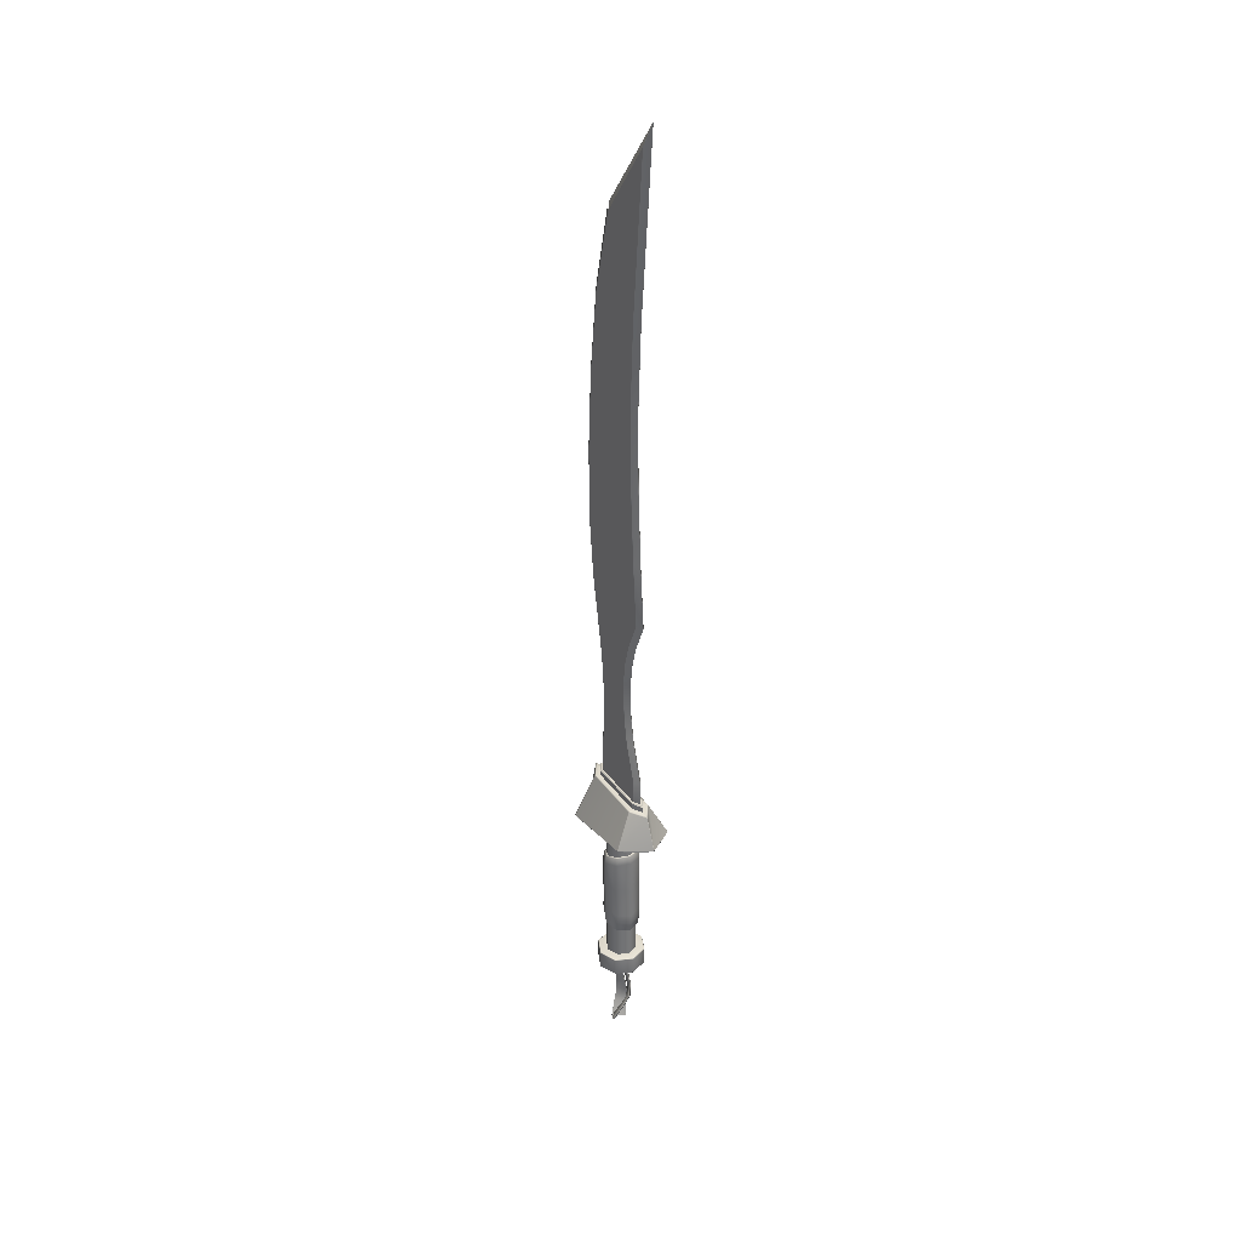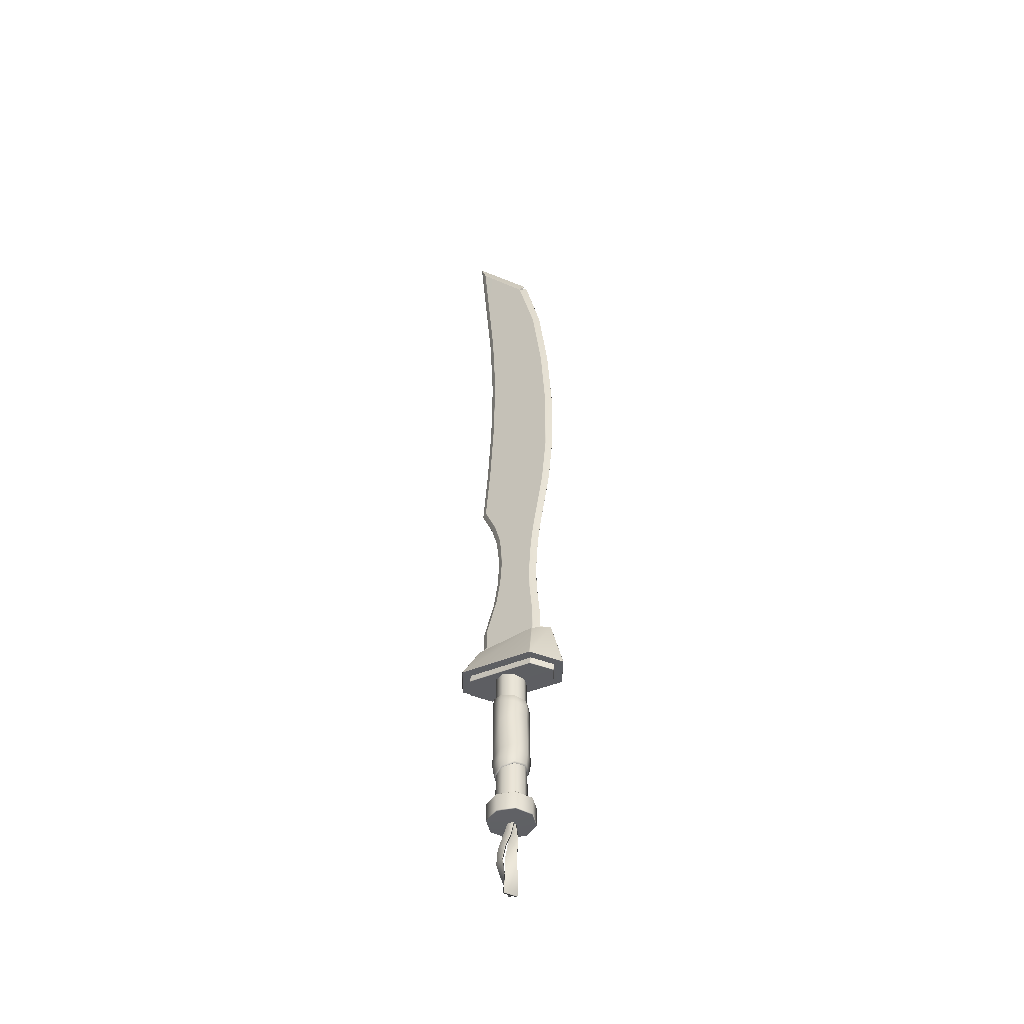
<metadata>
{"format":"obj","ext":"obj","renderer":"f3d","projection":"perspective","resolution":1024,"background":"white","views":[{"elev":34.6,"azim":-30.5,"up":"+Z"},{"elev":-46.3,"azim":125.6,"up":"+Z"}]}
</metadata>
<code>
v  4.535 101.4 134.2
v  4.535 94.66 113.6
v  6.555 91.19 113.6
v  6.555 97.94 134.2
v  8.727 124.8 134.1
v  8.727 101.6 134.2
v  8.727 94.85 113.6
v  8.727 126.6 113.6
v  8.676 125 134.1
v  8.676 126.8 113.6
v  6.656 130.2 113.6
v  6.656 128.4 134.1
v  4.485 101.6 134.2
v  4.485 124.8 134.1
v  4.485 126.6 113.6
v  4.485 94.85 113.6
v  4.535 104.9 162.4
v  4.535 103.9 148.7
v  6.555 100.5 148.6
v  6.555 101.4 162.4
v  8.727 125.6 162.7
v  8.727 105.1 162.4
v  8.727 104.1 148.7
v  8.727 124.8 148.9
v  8.676 125.8 162.7
v  8.676 125 148.9
v  6.656 128.4 148.9
v  6.656 129.3 162.7
v  4.485 105.1 162.4
v  4.485 125.6 162.7
v  4.485 124.8 148.9
v  4.485 104.1 148.7
v  4.535 103 185.3
v  4.535 104.5 174.8
v  6.555 101 174.8
v  6.555 99.57 185.3
v  8.727 128.7 185.9
v  8.727 103.2 185.3
v  8.727 104.7 174.8
v  8.727 127 175.1
v  8.676 128.8 185.9
v  8.676 127.2 175.2
v  6.656 130.6 175.2
v  6.656 132.3 186
v  4.485 103.2 185.3
v  4.485 128.7 185.9
v  4.485 127 175.1
v  4.485 104.7 174.8
v  4.535 92.6 213.7
v  4.535 99.71 197.2
v  6.555 96.25 197.2
v  6.555 89.13 213.6
v  8.727 135 220.2
v  8.727 92.78 213.7
v  8.727 99.9 197.2
v  8.727 131 198.2
v  8.676 135.2 220.2
v  8.676 131.2 198.3
v  6.656 134.6 198.3
v  6.656 138.6 220.3
v  4.485 92.78 213.7
v  4.485 135 220.2
v  4.485 131 198.2
v  4.485 99.9 197.2
v  4.535 95.59 248.1
v  6.555 92.13 248
v  8.727 138 249.7
v  8.727 95.78 248.1
v  8.676 138.2 249.7
v  6.656 141.7 249.9
v  4.485 95.78 248.1
v  4.485 138 249.7
v  4.535 97.97 289.2
v  6.555 94.51 289
v  8.727 138.5 291.1
v  8.727 98.16 289.2
v  8.676 138.7 291.1
v  6.656 142.2 291.3
v  4.485 98.16 289.2
v  4.485 138.5 291.1
v  4.535 98.65 332.9
v  6.555 95.19 332.6
v  8.727 135.8 335.2
v  8.727 98.84 332.9
v  8.676 136 335.2
v  6.656 139.5 335.4
v  4.485 98.84 332.9
v  4.485 135.8 335.2
v  4.535 96.51 378.7
v  6.555 93.05 378.5
v  8.727 129.9 381.3
v  8.727 96.69 378.8
v  8.676 130.1 381.3
v  6.656 133.6 381.6
v  4.485 96.69 378.8
v  4.485 129.9 381.3
v  4.534 88.86 464.9
v  6.556 84.15 476.9
v  8.727 119 424.2
v  8.727 89.08 464.6
v  8.678 119.2 424.1
v  6.654 123.3 423.6
v  4.485 89.08 464.6
v  4.485 119 424.2
v  6.652 84.31 477
v  8.679 89.03 465
v  8.678 119 424.4
v  6.654 121 428.5
v  6.656 97.94 134.2
v  6.656 91.19 113.6
v  8.676 94.66 113.6
v  8.676 101.4 134.2
v  6.555 128.4 134.1
v  6.555 130.2 113.6
v  4.535 126.8 113.6
v  4.535 125 134.1
v  6.656 101.4 162.4
v  6.656 100.5 148.6
v  8.676 103.9 148.7
v  8.676 104.9 162.4
v  6.555 129.3 162.7
v  6.555 128.4 148.9
v  4.535 125 148.9
v  4.535 125.8 162.7
v  6.656 99.57 185.3
v  6.656 101 174.8
v  8.676 104.5 174.8
v  8.676 103 185.3
v  6.555 132.3 186
v  6.555 130.6 175.2
v  4.535 127.2 175.2
v  4.535 128.8 185.9
v  6.656 89.13 213.6
v  6.656 96.25 197.2
v  8.676 99.71 197.2
v  8.676 92.6 213.7
v  6.555 138.6 220.3
v  6.555 134.6 198.3
v  4.535 131.2 198.3
v  4.535 135.2 220.2
v  6.656 92.13 248
v  8.676 95.59 248.1
v  6.555 141.7 249.9
v  4.535 138.2 249.7
v  6.656 94.51 289
v  8.676 97.97 289.2
v  6.555 142.2 291.3
v  4.535 138.7 291.1
v  6.656 95.19 332.6
v  8.676 98.65 332.9
v  6.555 139.5 335.4
v  4.535 136 335.2
v  6.656 93.05 378.5
v  8.676 96.51 378.7
v  6.555 133.6 381.6
v  4.535 130.1 381.3
v  6.655 84.15 476.9
v  8.677 88.86 464.9
v  6.557 123.3 423.6
v  4.534 119.2 424.1
v  6.559 84.31 477
v  6.558 121 428.5
v  4.533 119 424.4
v  4.533 89.03 465
v  4.639 119.1 424.3
v  6.606 121 428.3
v  8.572 119.1 424.3
v  8.567 119.2 424.2
v  6.606 123.2 423.7
v  4.645 119.2 424.2
v  4.485 126.6 100.3
v  4.485 94.85 100.3
v  6.555 130.2 100.3
v  4.535 126.8 100.3
v  8.727 94.85 100.3
v  8.727 126.6 100.3
v  6.656 91.19 100.3
v  8.676 94.66 100.3
v  8.676 126.8 100.3
v  6.656 130.2 100.3
v  4.535 94.66 100.3
v  6.555 91.19 100.3
v  3.816 126.9 100.3
v  3.816 94.54 100.3
v  3.944 94.07 100.3
v  6.477 89.84 100.3
v  6.477 131.6 100.3
v  3.944 127.4 100.3
v  9.396 94.54 100.3
v  9.396 126.9 100.3
v  9.268 127.4 100.3
v  6.734 131.6 100.3
v  6.734 89.84 100.3
v  9.268 94.07 100.3
v  3.316 94.4 96.62
v  3.316 94.4 99.81
v  3.316 127 99.8
v  3.316 127 96.61
v  6.477 88.89 96.62
v  6.477 88.89 99.81
v  3.445 93.93 99.81
v  3.445 93.93 96.62
v  9.767 93.93 96.62
v  9.767 93.93 99.81
v  6.735 88.89 99.81
v  6.735 88.89 96.62
v  9.896 127 96.61
v  9.896 127 99.8
v  9.896 94.4 99.81
v  9.896 94.4 96.62
v  6.735 132.5 96.61
v  6.735 132.5 99.8
v  9.767 127.5 99.8
v  9.767 127.5 96.61
v  3.444 127.5 96.61
v  3.444 127.5 99.8
v  6.477 132.5 99.8
v  6.477 132.5 96.61
v  1.205 128.1 96.61
v  1.205 93.29 96.62
v  1.34 92.83 96.62
v  6.471 84.84 96.62
v  6.741 84.84 96.62
v  11.87 92.83 96.62
v  12.01 93.29 96.62
v  12.01 128.1 96.61
v  11.87 128.6 96.61
v  6.741 136.6 96.61
v  6.471 136.6 96.61
v  1.34 128.6 96.61
v  -9.005 133.6 68.97
v  -9.005 88.42 76.94
v  0.5747 92.96 96.16
v  0.5747 128.5 96.15
v  -8.806 88.02 77.01
v  6.407 76.68 79.02
v  6.469 83.73 96.14
v  0.7119 92.5 96.16
v  6.805 76.68 79.02
v  22.02 88.02 77.01
v  12.5 92.5 96.16
v  6.743 83.73 96.14
v  22.22 88.42 76.94
v  22.22 133.6 68.97
v  12.64 128.5 96.15
v  12.64 92.96 96.16
v  22.02 134 68.9
v  6.805 145.3 66.91
v  6.743 137.7 96.13
v  12.5 128.9 96.15
v  6.407 145.3 66.91
v  -8.806 134 68.9
v  0.7118 128.9 96.15
v  6.469 137.7 96.13
v  6.406 82.11 74.04
v  -3.876 89.82 72.68
v  -4.023 90.11 72.63
v  6.406 138.5 64.09
v  -3.876 130.8 65.45
v  -4.023 130.5 65.5
v  -4.273 131.2 69.16
v  -4.273 90.7 76.31
v  -8.875 88.44 76.71
v  -8.875 133.5 68.76
v  6.406 139.4 67.71
v  -4.073 131.6 69.09
v  -8.676 133.9 68.69
v  6.406 145.1 66.7
v  17.28 131.6 69.09
v  6.805 139.4 67.71
v  6.805 145.1 66.7
v  21.89 133.9 68.69
v  17.48 90.7 76.31
v  17.48 131.2 69.16
v  22.09 133.5 68.76
v  22.09 88.44 76.71
v  6.805 82.52 77.75
v  17.28 90.3 76.38
v  21.89 88.05 76.78
v  6.805 76.81 78.76
v  -4.073 90.3 76.38
v  6.406 82.52 77.75
v  6.406 76.81 78.76
v  -8.676 88.05 76.78
v  -4.273 130.6 65.74
v  -4.273 90.09 72.89
v  6.406 138.8 64.29
v  -4.073 131 65.67
v  17.28 131 65.67
v  6.805 138.8 64.29
v  17.48 90.09 72.89
v  17.48 130.6 65.74
v  6.805 81.91 74.33
v  17.28 89.7 72.96
v  -4.073 89.7 72.96
v  6.406 81.91 74.33
v  17.23 130.5 65.5
v  17.23 90.11 72.63
v  17.09 89.82 72.68
v  6.805 82.11 74.04
v  6.805 138.5 64.09
v  17.09 130.8 65.45
v  15.11 110.7 -15.36
v  12.62 116.7 -15.36
v  12.62 116.7 70.59
v  15.11 110.7 70.59
v  6.606 119.2 -15.36
v  6.606 119.2 70.59
v  0.5954 116.7 -15.36
v  0.5954 116.7 70.59
v  -1.894 110.7 -15.36
v  -1.894 110.7 70.59
v  0.5954 104.7 -15.36
v  0.5954 104.7 70.59
v  6.606 102.2 -15.36
v  6.606 102.2 70.59
v  12.62 104.7 -15.36
v  12.62 104.7 70.59
v  20.11 110.7 -25.69
v  16.15 120.3 -25.69
v  16.15 120.3 -15.86
v  20.11 110.7 -15.86
v  16.15 101.2 -25.69
v  16.15 101.2 -15.86
v  6.606 97.22 -25.69
v  6.606 97.22 -15.86
v  -2.94 101.2 -25.69
v  -2.94 101.2 -15.86
v  -6.894 110.7 -25.69
v  -6.894 110.7 -15.86
v  -2.94 120.3 -25.69
v  -2.94 120.3 -15.86
v  6.606 124.2 -25.69
v  6.606 124.2 -15.86
v  19.61 110.7 -15.36
v  15.8 119.9 -15.36
v  15.8 101.5 -15.36
v  6.606 97.72 -15.36
v  -2.587 101.5 -15.36
v  -6.394 110.7 -15.36
v  -2.587 119.9 -15.36
v  6.606 123.7 -15.36
v  15.8 119.9 -26.19
v  19.61 110.7 -26.19
v  6.606 123.7 -26.19
v  -2.587 119.9 -26.19
v  -6.394 110.7 -26.19
v  -2.587 101.5 -26.19
v  6.606 97.72 -26.19
v  15.8 101.5 -26.19
v  6.606 110.7 -26.19
v  8.217 109.2 -26.54
v  8.83 106.7 -33.86
v  9.369 111.8 -34.35
v  7.867 112.6 -26.51
v  7.073 109.1 -26.54
v  6.719 112.5 -26.51
v  8.219 111.9 -34.29
v  7.657 106.7 -33.76
v  9.648 108.6 -40.32
v  8.53 103.4 -40.34
v  8.539 108.8 -40.12
v  7.452 103.5 -40.02
v  4.075 101.4 -52.59
v  6.58 106.2 -55.12
v  9.607 106.7 -47.46
v  6.953 101.4 -47.78
v  2.791 101.9 -52.6
v  5.871 101.4 -47.52
v  8.421 106.6 -47.27
v  6.369 106.2 -53.97
v  -3.631 101.2 -61.21
v  1.542 105.6 -61.71
v  -4.472 102.3 -61.36
v  -0.2962 106.9 -61.87
v  5.573 108.9 -26.51
v  6.947 109 -35.23
v  5.937 113.9 -35.23
v  5.8 112.5 -26.51
v  4.427 109 -26.51
v  4.654 112.6 -26.51
v  4.812 113.7 -35.23
v  5.822 108.8 -35.23
v  5.824 113.8 -42.04
v  8.012 108.8 -42.04
v  4.772 113.3 -42.04
v  6.96 108.3 -42.04
v  8.547 108.1 -57.25
v  3.303 112.5 -57.25
v  5.463 113 -48.86
v  8.913 108.1 -48.86
v  7.812 107.2 -57.25
v  7.978 107.5 -48.86
v  4.529 112.3 -48.86
v  2.568 111.6 -57.25
v  6.444 106 -65.65
v  -0.5393 109.3 -65.65
v  5.957 105 -65.65
v  -1.026 108.3 -65.65
v  16.45 110.6 16.76
v  13.6 118.1 18.6
v  14.07 117.7 39.23
v  17.1 110.6 36.16
v  6.606 121.2 19.36
v  6.606 120.7 40.51
v  -0.3898 118.1 18.6
v  -0.856 117.7 39.23
v  -3.237 110.6 16.76
v  -3.891 110.6 36.16
v  -0.3169 103.3 14.93
v  -0.7756 103.6 33.13
v  6.606 100.2 14.17
v  6.606 100.7 31.9
v  13.53 103.3 14.93
v  13.99 103.6 33.13
v  13.9 118 47.39
v  16.89 110.7 49.35
v  13.86 103.4 51.32
v  6.606 100.4 52.13
v  -0.6466 103.4 51.32
v  -3.682 110.7 49.35
v  -0.6904 118 47.39
v  6.606 121 46.57
v  16.93 110.7 10.84
v  13.93 118 12.68
v  6.606 121 13.44
v  -0.7161 118 12.68
v  -3.716 110.7 10.84
v  -0.6685 103.4 9.003
v  6.606 100.4 8.242
v  13.88 103.4 9.003
v  13.32 117.4 51.83
v  16.09 110.7 53.79
v  13.3 104 55.75
v  6.606 101.2 56.56
v  -0.0872 104 55.75
v  -2.878 110.7 53.79
v  -0.106 117.4 51.83
v  6.606 120.2 51.01
v  16.09 110.7 5.324
v  13.33 117.4 7.157
v  6.606 120.2 7.917
v  -0.1142 117.4 7.157
v  -2.883 110.7 5.324
v  -0.0871 104 3.49
v  6.606 101.2 2.73
v  13.3 104 3.49
v  12.62 116.8 52.42
v  15.11 110.7 54.2
v  12.62 104.6 55.97
v  6.606 102.1 56.7
v  0.5954 104.6 55.97
v  -1.894 110.7 54.2
v  0.5954 116.8 52.42
v  6.606 119.3 51.69
v  15.11 110.7 4.856
v  12.62 116.8 6.497
v  6.606 119.3 7.177
v  0.5954 116.8 6.497
v  -1.894 110.7 4.856
v  0.5954 104.7 3.215
v  6.606 102.1 2.535
v  12.62 104.7 3.215
v  12.29 116.5 52.52
v  14.64 110.7 54.2
v  12.29 105 55.87
v  6.606 102.6 56.56
v  0.9251 105 55.87
v  -1.428 110.7 54.2
v  0.9251 116.5 52.52
v  6.606 118.8 51.83
v  14.64 110.7 4.856
v  12.29 116.4 6.407
v  6.606 118.8 7.05
v  0.9251 116.4 6.407
v  -1.428 110.7 4.856
v  0.9251 105 3.305
v  6.606 102.6 2.662
v  12.29 105 3.305
g low_poly
f 1 2 3 4
f 5 6 7 8
f 9 10 11 12
f 13 14 15 16
f 17 18 19 20
f 21 22 23 24
f 25 26 27 28
f 29 30 31 32
f 33 34 35 36
f 37 38 39 40
f 41 42 43 44
f 45 46 47 48
f 49 50 51 52
f 53 54 55 56
f 57 58 59 60
f 61 62 63 64
f 65 49 52 66
f 67 68 54 53
f 69 57 60 70
f 71 72 62 61
f 73 65 66 74
f 75 76 68 67
f 77 69 70 78
f 79 80 72 71
f 81 73 74 82
f 83 84 76 75
f 85 77 78 86
f 87 88 80 79
f 89 81 82 90
f 91 92 84 83
f 93 85 86 94
f 95 96 88 87
f 97 89 90 98
f 99 100 92 91
f 101 93 94 102
f 103 104 96 95
f 105 106 107 108
f 109 110 111 112
f 113 114 115 116
f 117 118 119 120
f 121 122 123 124
f 125 126 127 128
f 129 130 131 132
f 133 134 135 136
f 137 138 139 140
f 141 133 136 142
f 143 137 140 144
f 145 141 142 146
f 147 143 144 148
f 149 145 146 150
f 151 147 148 152
f 153 149 150 154
f 155 151 152 156
f 157 153 154 158
f 159 155 156 160
f 161 162 163 164
f 118 109 112 119
f 23 6 5 24
f 122 113 116 123
f 31 14 13 32
f 126 117 120 127
f 39 22 21 40
f 130 121 124 131
f 47 30 29 48
f 134 125 128 135
f 55 38 37 56
f 138 129 132 139
f 63 46 45 64
f 18 1 4 19
f 26 9 12 27
f 34 17 20 35
f 42 25 28 43
f 50 33 36 51
f 58 41 44 59
f 165 166 167
f 168 169 170
f 171 172 16 15
f 173 174 115 114
f 175 176 8 7
f 177 178 111 110
f 179 180 11 10
f 181 182 3 2
f 183 184 185 186
f 183 186 187 188
f 189 190 191 192
f 189 192 193 194
f 195 196 197 198
f 199 200 201 202
f 203 204 205 206
f 207 208 209 210
f 211 212 213 214
f 215 216 217 218
f 198 219 220 195
f 202 221 222 199
f 206 223 224 203
f 210 225 226 207
f 214 227 228 211
f 218 229 230 215
f 231 232 233 234
f 235 236 237 238
f 239 240 241 242
f 243 244 245 246
f 247 248 249 250
f 251 252 253 254
f 255 256 257 258
f 259 258 257 260
f 261 262 263 264
f 265 266 267 268
f 269 270 271 272
f 273 274 275 276
f 277 278 279 280
f 281 282 283 284
f 285 286 262 261
f 287 288 266 265
f 289 290 270 269
f 291 292 274 273
f 293 294 278 277
f 295 296 282 281
f 297 298 299 300
f 297 300 301 302
f 97 164 103
f 100 106 158
f 168 167 99
f 105 161 98 157
f 166 162 108
f 104 170 160
f 102 159 169
f 6 112 111 7
f 16 2 1 13
f 9 5 8 10
f 14 116 115 15
f 17 29 32 18
f 22 120 119 23
f 30 124 123 31
f 25 21 24 26
f 33 45 48 34
f 38 128 127 39
f 46 132 131 47
f 41 37 40 42
f 49 61 64 50
f 54 136 135 55
f 62 140 139 63
f 57 53 56 58
f 65 71 61 49
f 68 142 136 54
f 72 144 140 62
f 69 67 53 57
f 73 79 71 65
f 76 146 142 68
f 80 148 144 72
f 77 75 67 69
f 81 87 79 73
f 84 150 146 76
f 88 152 148 80
f 85 83 75 77
f 89 95 87 81
f 92 154 150 84
f 96 156 152 88
f 93 91 83 85
f 97 103 95 89
f 100 158 154 92
f 104 160 156 96
f 101 99 91 93
f 105 157 158 106
f 106 100 99 107
f 169 159 160 170
f 163 104 103 164
f 164 97 98 161
f 168 101 102 169
f 109 4 3 110
f 113 12 11 114
f 117 20 19 118
f 121 28 27 122
f 125 36 35 126
f 129 44 43 130
f 133 52 51 134
f 137 60 59 138
f 141 66 52 133
f 143 70 60 137
f 145 74 66 141
f 147 78 70 143
f 149 82 74 145
f 151 86 78 147
f 153 90 82 149
f 155 94 86 151
f 157 98 90 153
f 159 102 94 155
f 161 105 108 162
f 13 1 18 32
f 112 6 23 119
f 116 14 31 123
f 5 9 26 24
f 29 17 34 48
f 120 22 39 127
f 124 30 47 131
f 21 25 42 40
f 45 33 50 64
f 128 38 55 135
f 132 46 63 139
f 37 41 58 56
f 4 109 118 19
f 122 27 12 113
f 20 117 126 35
f 130 43 28 121
f 36 125 134 51
f 138 59 44 129
f 165 163 162 166
f 166 108 107 167
f 170 165 167 168
f 172 181 2 16
f 178 175 7 111
f 174 171 15 115
f 176 179 10 8
f 180 173 114 11
f 182 177 110 3
f 196 184 183 197
f 200 186 185 201
f 204 194 193 205
f 208 190 189 209
f 212 192 191 213
f 216 188 187 217
f 233 220 219 234
f 237 222 221 238
f 241 224 223 242
f 245 226 225 246
f 249 228 227 250
f 253 230 229 254
f 186 193 192 187
f 195 202 201 196
f 199 206 205 200
f 203 210 209 204
f 207 214 213 208
f 211 218 217 212
f 220 221 202 195
f 222 223 206 199
f 224 225 210 203
f 226 227 214 207
f 228 229 218 211
f 232 235 238 233
f 236 239 242 237
f 240 243 246 241
f 244 247 250 245
f 248 251 254 249
f 262 281 284 263
f 270 265 268 271
f 274 269 272 275
f 278 273 276 279
f 282 277 280 283
f 286 295 281 262
f 290 287 265 270
f 292 289 269 274
f 294 291 273 278
f 296 293 277 282
f 300 255 258 301
f 196 201 185 184
f 200 205 193 186
f 204 209 189 194
f 208 213 191 190
f 187 192 212 217
f 233 238 221 220
f 237 242 223 222
f 241 246 225 224
f 245 250 227 226
f 229 228 249 254
f 215 198 197 216
f 230 219 198 215
f 252 231 234 253
f 266 261 264 267
f 288 285 261 266
f 183 188 216 197
f 219 230 253 234
f 231 264 263 232
f 235 284 283 236
f 239 280 279 240
f 243 276 275 244
f 247 272 271 248
f 251 268 267 252
f 285 260 257 286
f 287 258 259 288
f 289 302 301 290
f 291 298 297 292
f 293 300 299 294
f 295 256 255 296
f 232 263 284 235
f 236 283 280 239
f 240 279 276 243
f 244 275 272 247
f 268 251 248 271
f 256 295 286 257
f 290 301 258 287
f 302 289 292 297
f 298 291 294 299
f 296 255 300 293
f 264 231 252 267
f 260 285 288 259
f 303 304 305 306
f 304 307 308 305
f 307 309 310 308
f 309 311 312 310
f 311 313 314 312
f 313 315 316 314
f 315 317 318 316
f 303 306 318 317
f 319 320 321 322
f 323 319 322 324
f 325 323 324 326
f 327 325 326 328
f 329 327 328 330
f 331 329 330 332
f 333 331 332 334
f 320 333 334 321
f 335 336 304 303
f 337 335 303 317
f 338 337 317 315
f 339 338 315 313
f 340 339 313 311
f 341 340 311 309
f 342 341 309 307
f 336 342 307 304
f 335 322 321 336
f 337 324 322 335
f 338 326 324 337
f 339 328 326 338
f 340 330 328 339
f 341 332 330 340
f 342 334 332 341
f 336 321 334 342
f 343 320 319 344
f 345 333 320 343
f 346 331 333 345
f 347 329 331 346
f 348 327 329 347
f 349 325 327 348
f 350 323 325 349
f 344 319 323 350
f 343 344 351
f 344 350 351
f 350 349 351
f 349 348 351
f 348 347 351
f 347 346 351
f 346 345 351
f 345 343 351
f 352 353 354 355
f 356 357 358 359
f 356 359 353 352
f 358 357 355 354
f 360 354 353 361
f 362 363 359 358
f 363 361 353 359
f 362 358 354 360
f 364 365 366 367
f 368 369 370 371
f 364 367 369 368
f 365 371 370 366
f 365 364 372 373
f 374 368 371 375
f 372 364 368 374
f 371 365 373 375
f 366 360 361 367
f 363 362 370 369
f 361 363 369 367
f 370 362 360 366
f 376 377 378 379
f 380 381 382 383
f 380 383 377 376
f 382 381 379 378
f 384 378 377 385
f 386 387 383 382
f 387 385 377 383
f 386 382 378 384
f 388 389 390 391
f 392 393 394 395
f 388 391 393 392
f 389 395 394 390
f 389 388 396 397
f 398 392 395 399
f 396 388 392 398
f 395 389 397 399
f 390 384 385 391
f 387 386 394 393
f 385 387 393 391
f 394 386 384 390
f 375 373 372 374
f 397 396 398 399
f 104 163 165
f 104 165 170
f 167 107 99
f 99 101 168
f 400 401 402 403
f 401 404 405 402
f 404 406 407 405
f 406 408 409 407
f 408 410 411 409
f 410 412 413 411
f 412 414 415 413
f 414 400 403 415
f 402 416 417 403
f 403 417 418 415
f 415 418 419 413
f 413 419 420 411
f 411 420 421 409
f 409 421 422 407
f 407 422 423 405
f 405 423 416 402
f 400 424 425 401
f 401 425 426 404
f 404 426 427 406
f 406 427 428 408
f 408 428 429 410
f 410 429 430 412
f 412 430 431 414
f 414 431 424 400
f 416 432 433 417
f 417 433 434 418
f 418 434 435 419
f 419 435 436 420
f 420 436 437 421
f 421 437 438 422
f 422 438 439 423
f 423 439 432 416
f 424 440 441 425
f 425 441 442 426
f 426 442 443 427
f 427 443 444 428
f 428 444 445 429
f 429 445 446 430
f 430 446 447 431
f 431 447 440 424
f 433 432 448 449
f 434 433 449 450
f 435 434 450 451
f 436 435 451 452
f 437 436 452 453
f 438 437 453 454
f 439 438 454 455
f 432 439 455 448
f 441 440 456 457
f 442 441 457 458
f 443 442 458 459
f 444 443 459 460
f 445 444 460 461
f 446 445 461 462
f 447 446 462 463
f 440 447 463 456
f 464 465 449 448
f 465 466 450 449
f 466 467 451 450
f 467 468 452 451
f 468 469 453 452
f 469 470 454 453
f 470 471 455 454
f 471 464 448 455
f 472 473 457 456
f 473 474 458 457
f 474 475 459 458
f 475 476 460 459
f 476 477 461 460
f 477 478 462 461
f 478 479 463 462
f 479 472 456 463

</code>
